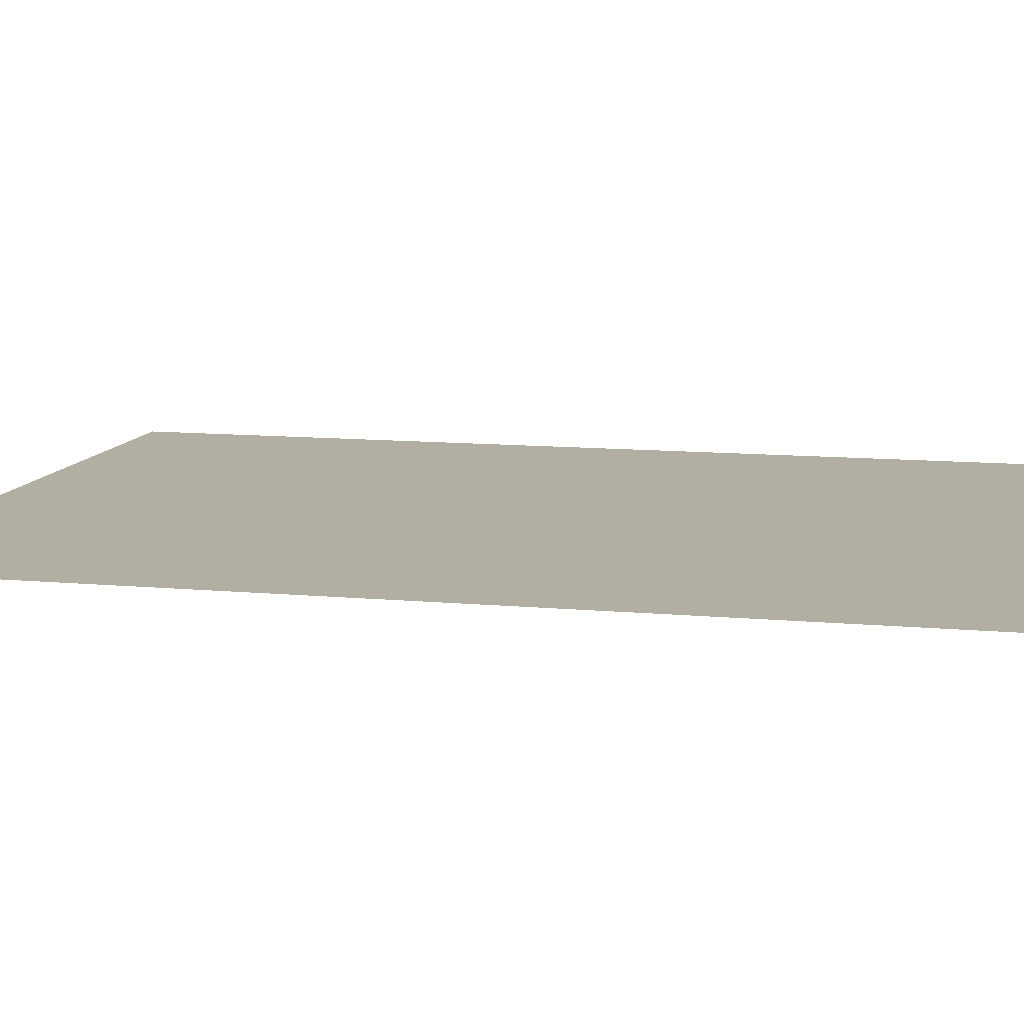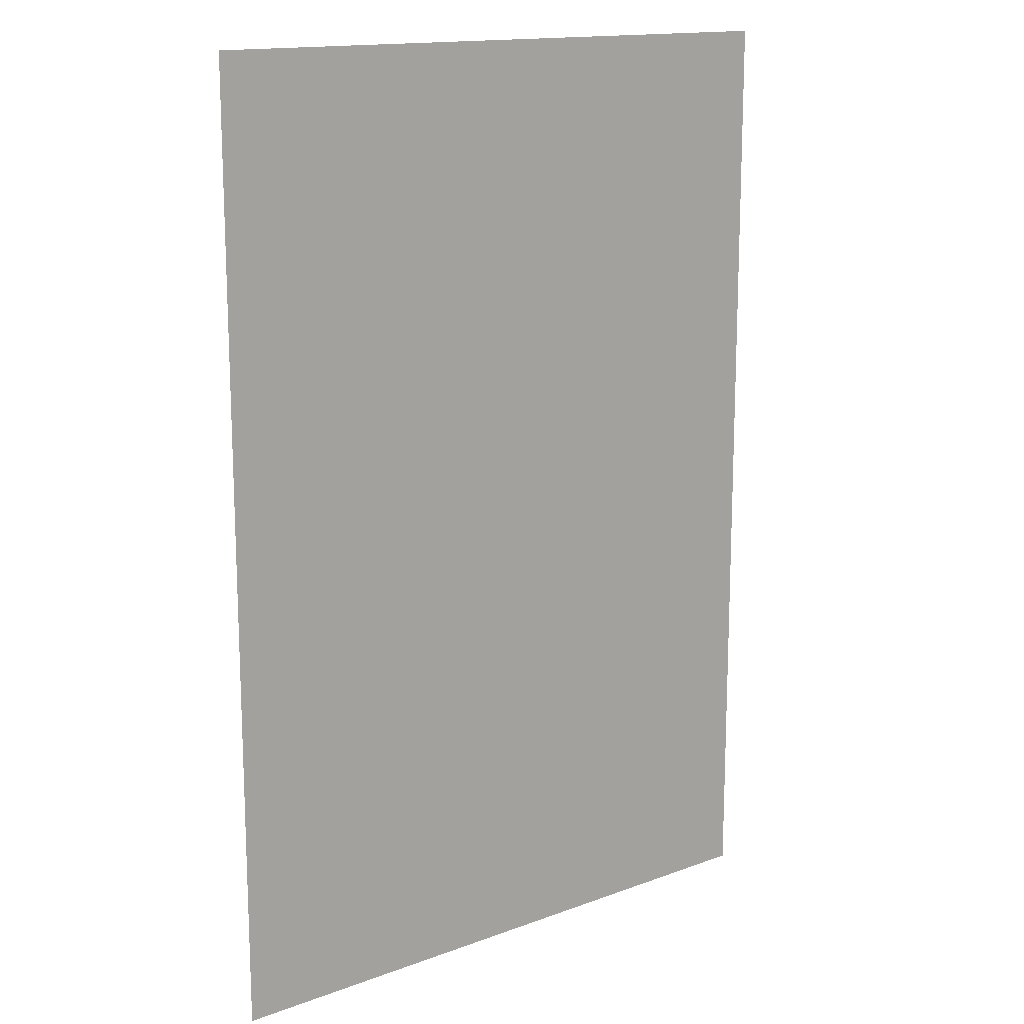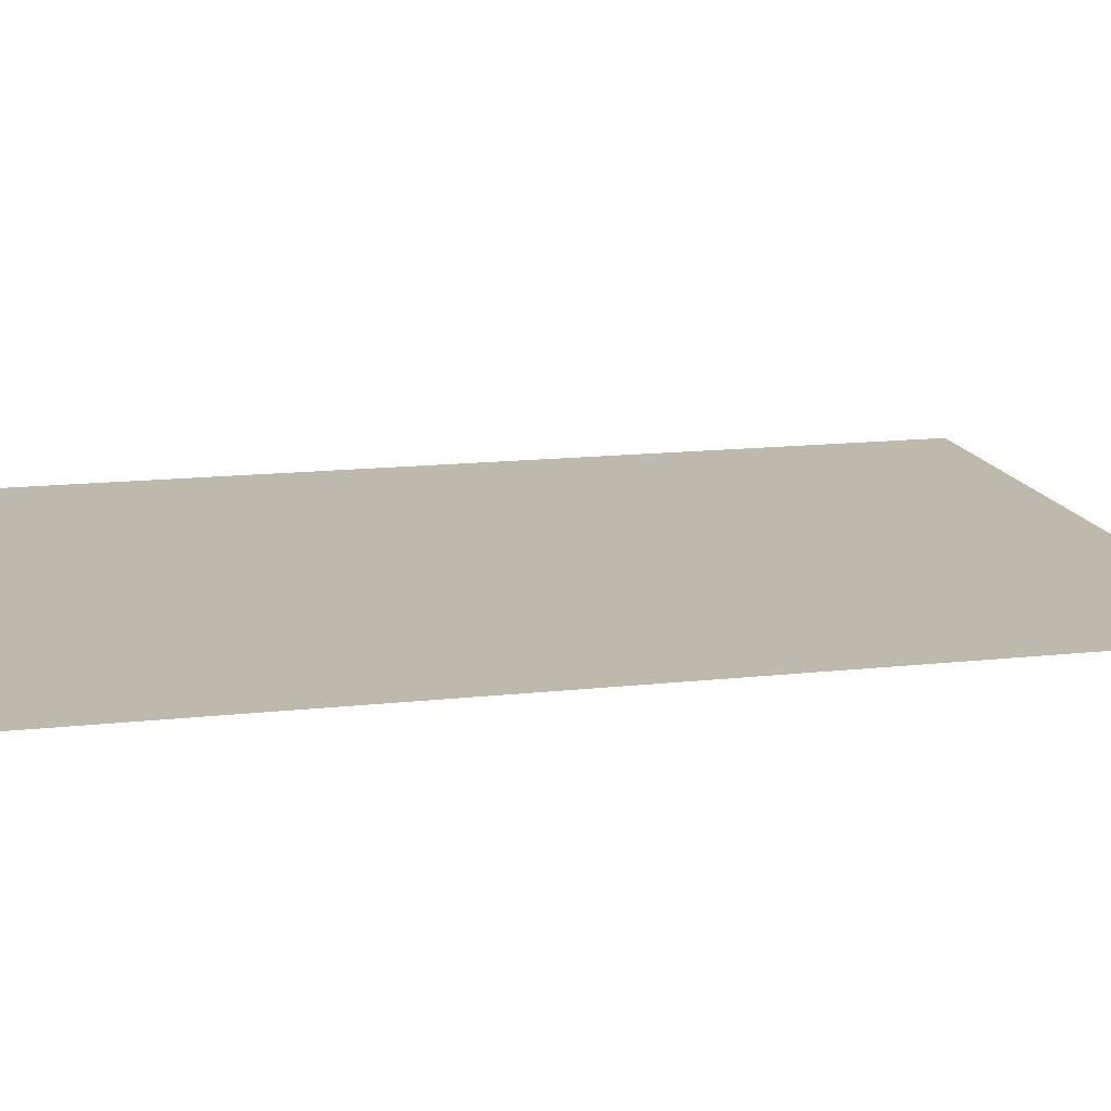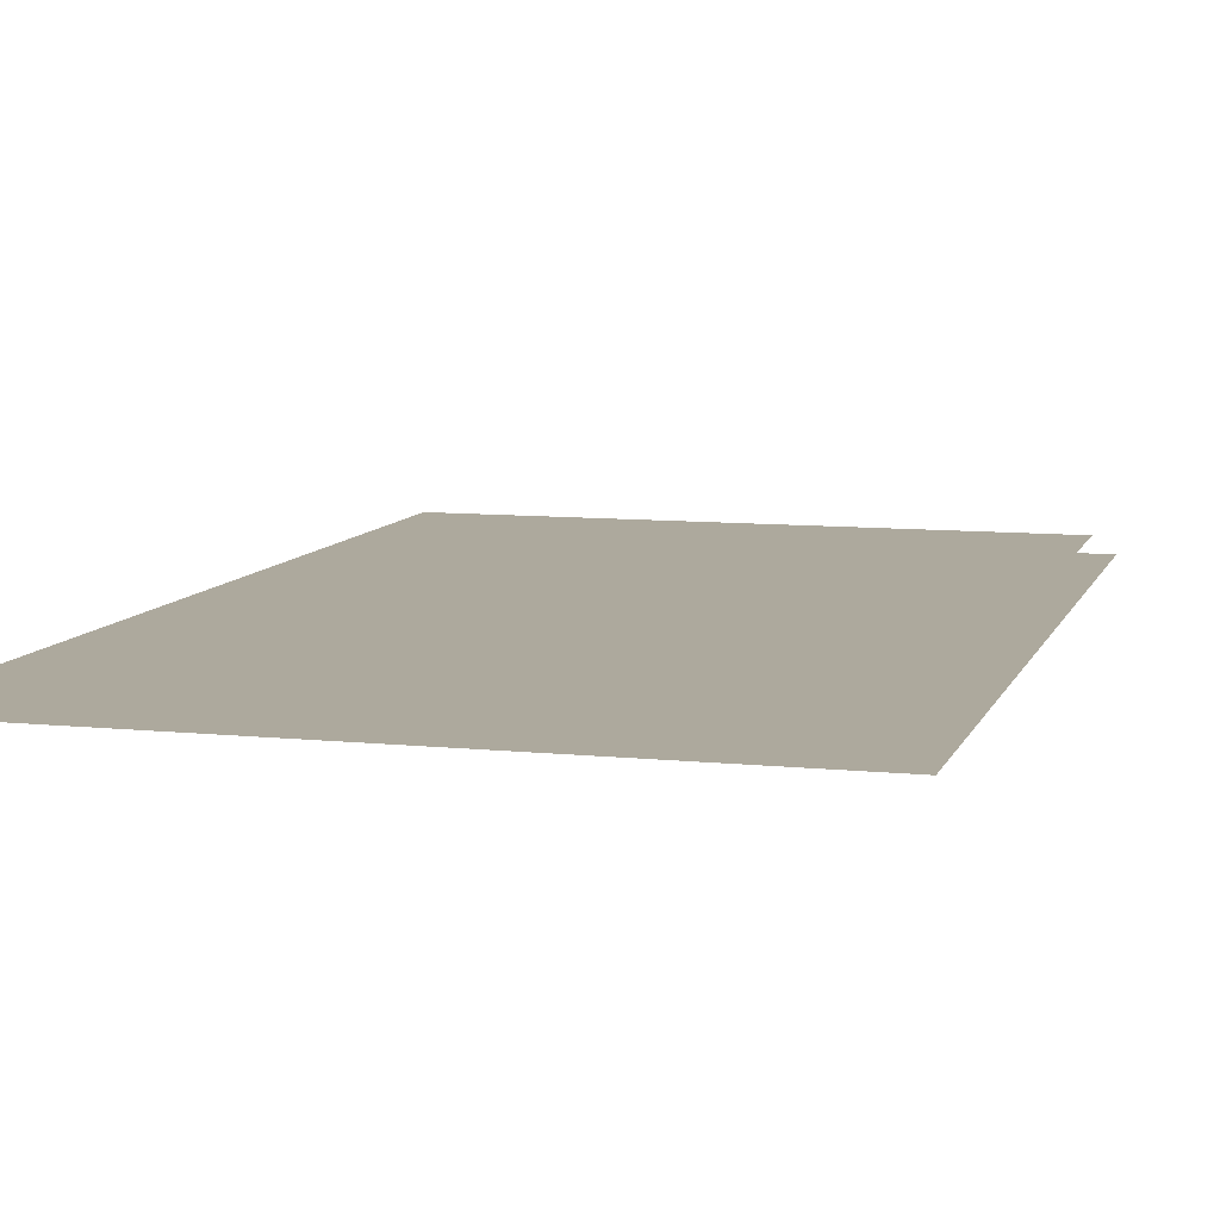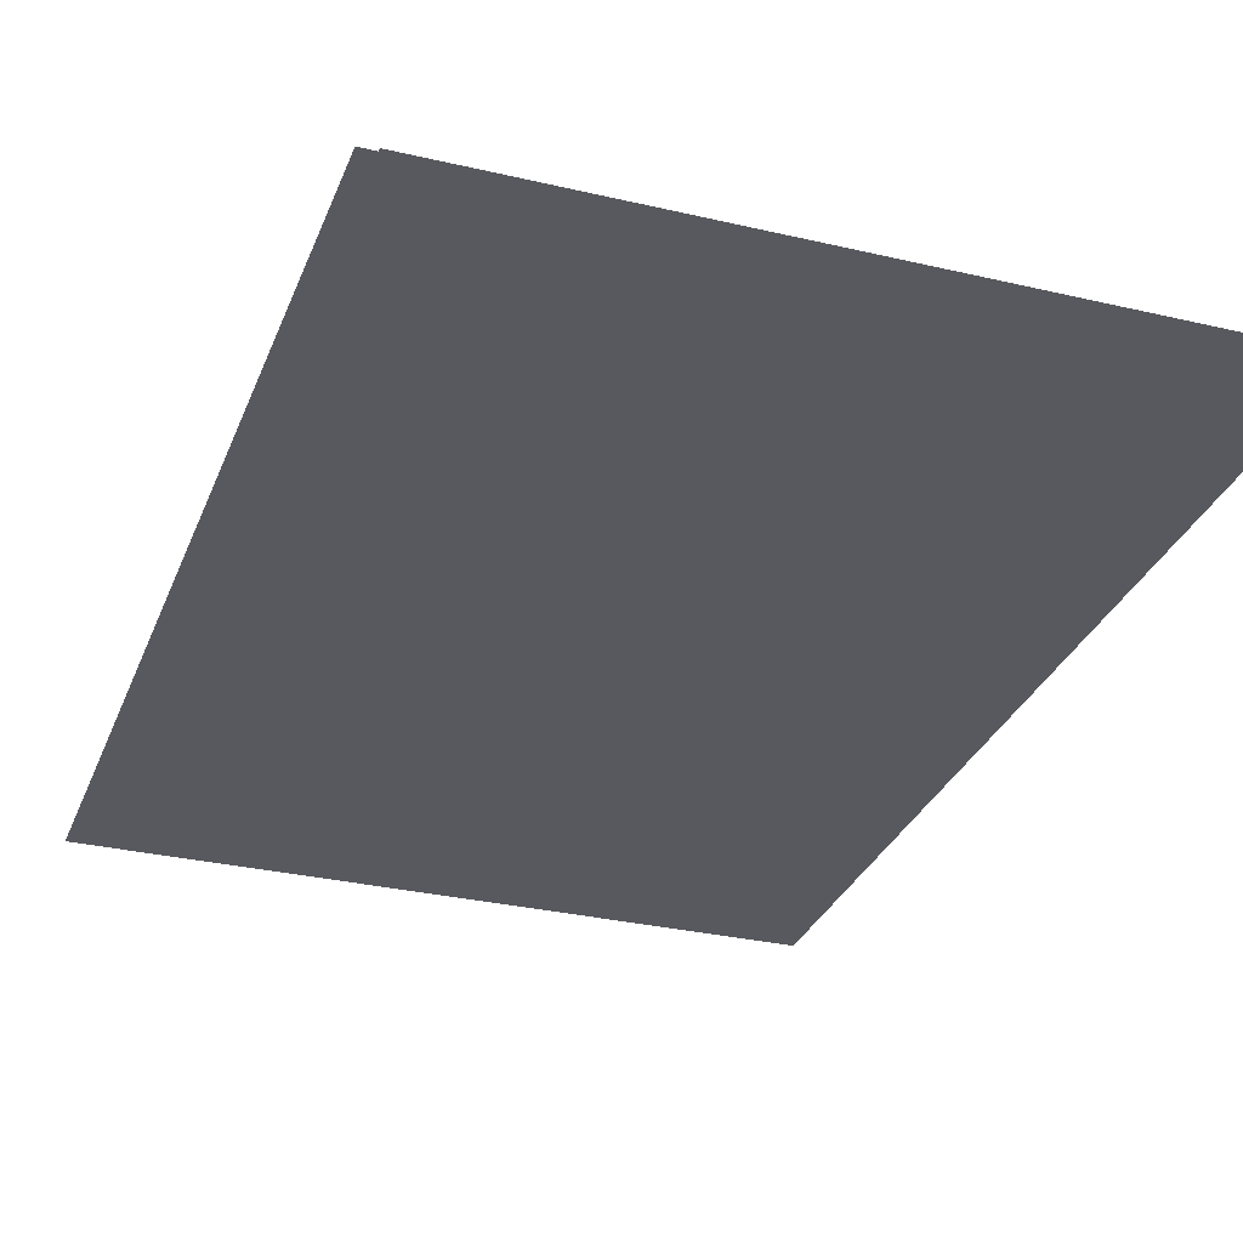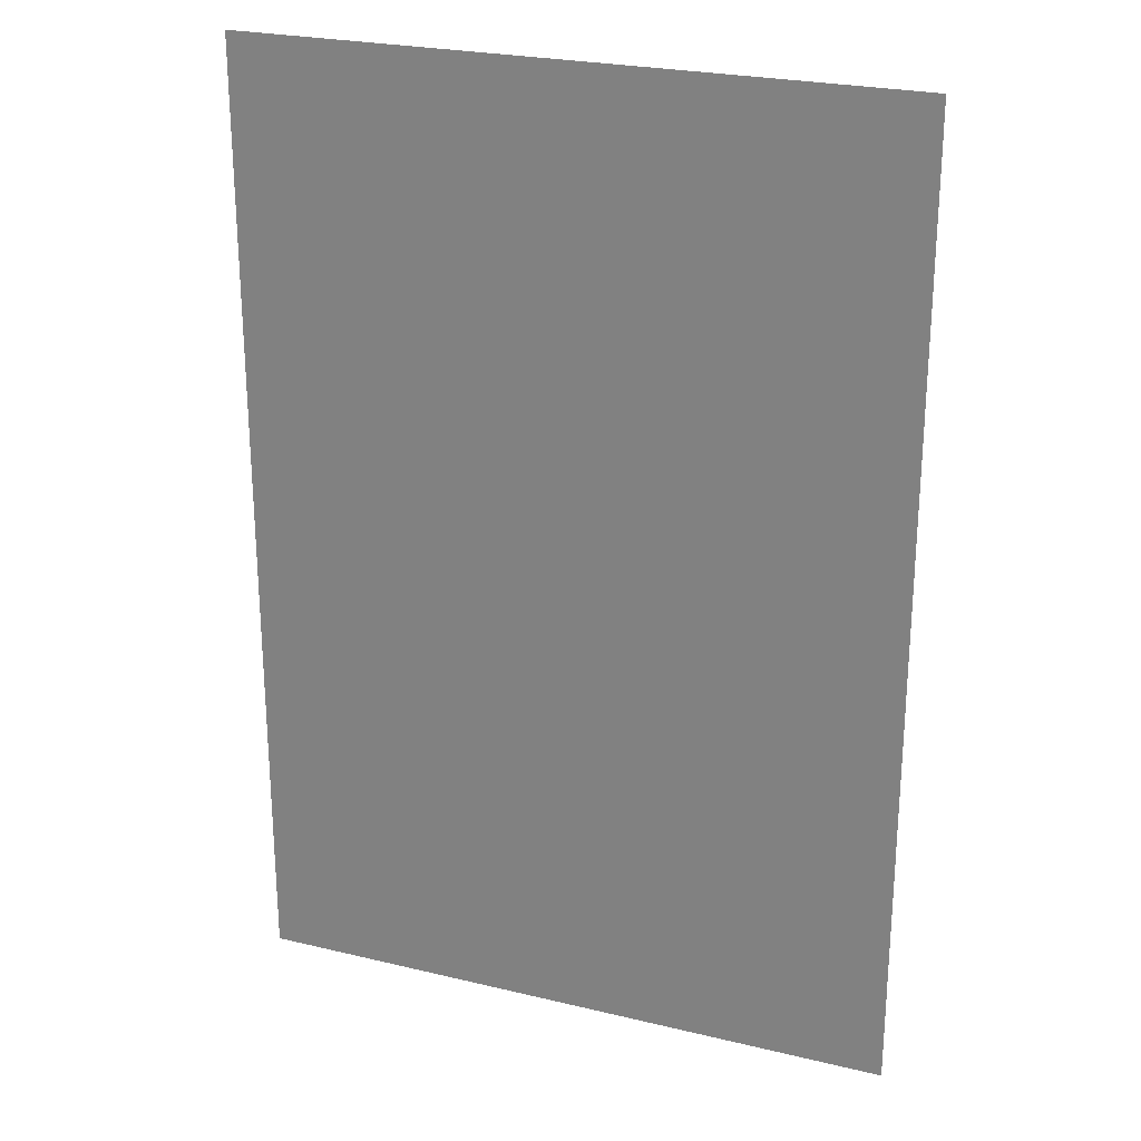
<metadata>
{"format":"obj","ext":"obj","renderer":"f3d","projection":"perspective","resolution":1024,"background":"white","views":[{"elev":10.8,"azim":-76.9,"up":"+Y"},{"elev":15.0,"azim":141.7,"up":"+Z"},{"elev":15.0,"azim":-103.3,"up":"+Y"},{"elev":8.9,"azim":-164.4,"up":"+Y"},{"elev":-30.3,"azim":-18.9,"up":"+Y"},{"elev":24.8,"azim":21.4,"up":"+Z"}]}
</metadata>
<code>
v -0.7606 -0.02951 0.3187
v -0.3965 -0.02951 0.3187
v -0.3965 -0.02951 -0.2157
v -0.7606 -0.02951 -0.2157
v -0.4072 -0.01916 0.308
v -0.7499 -0.01916 -0.205
v -0.7499 -0.01916 0.308
v -0.4072 -0.01916 -0.205
f 1 3 2
f 2 3 1
f 3 1 4
f 4 1 3
f 5 6 7
f 7 6 5
f 6 5 8
f 8 5 6

</code>
